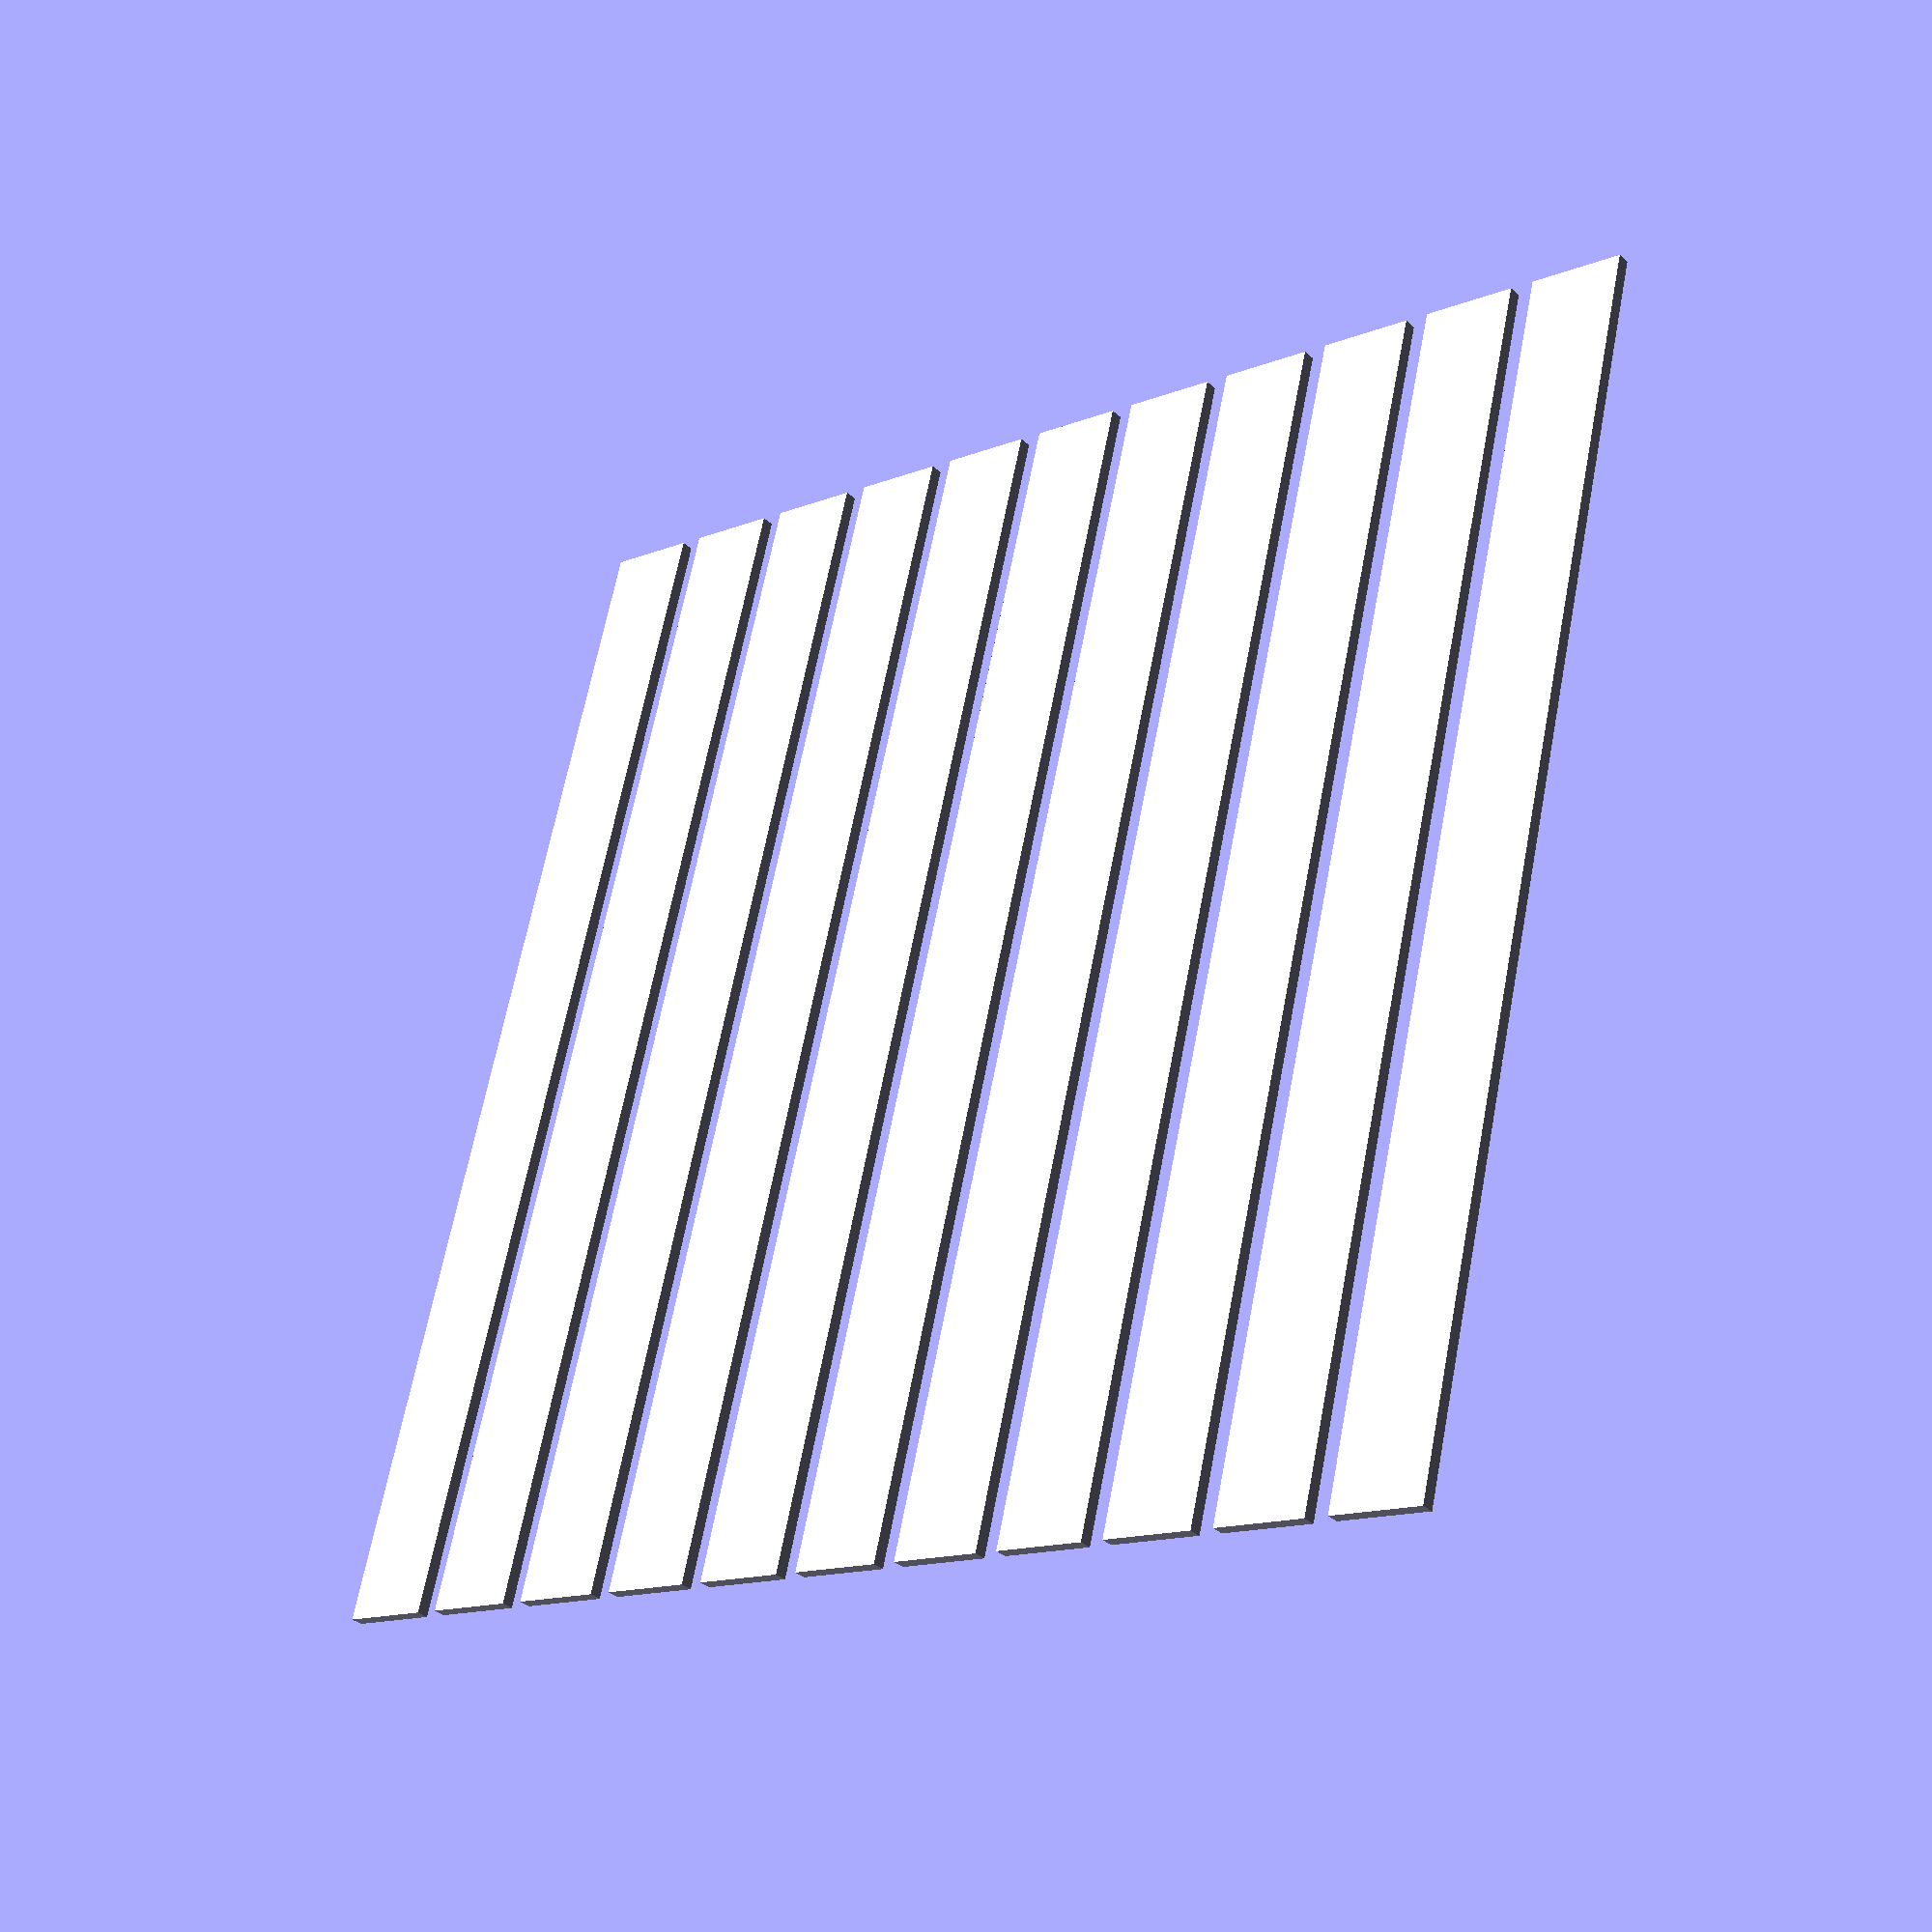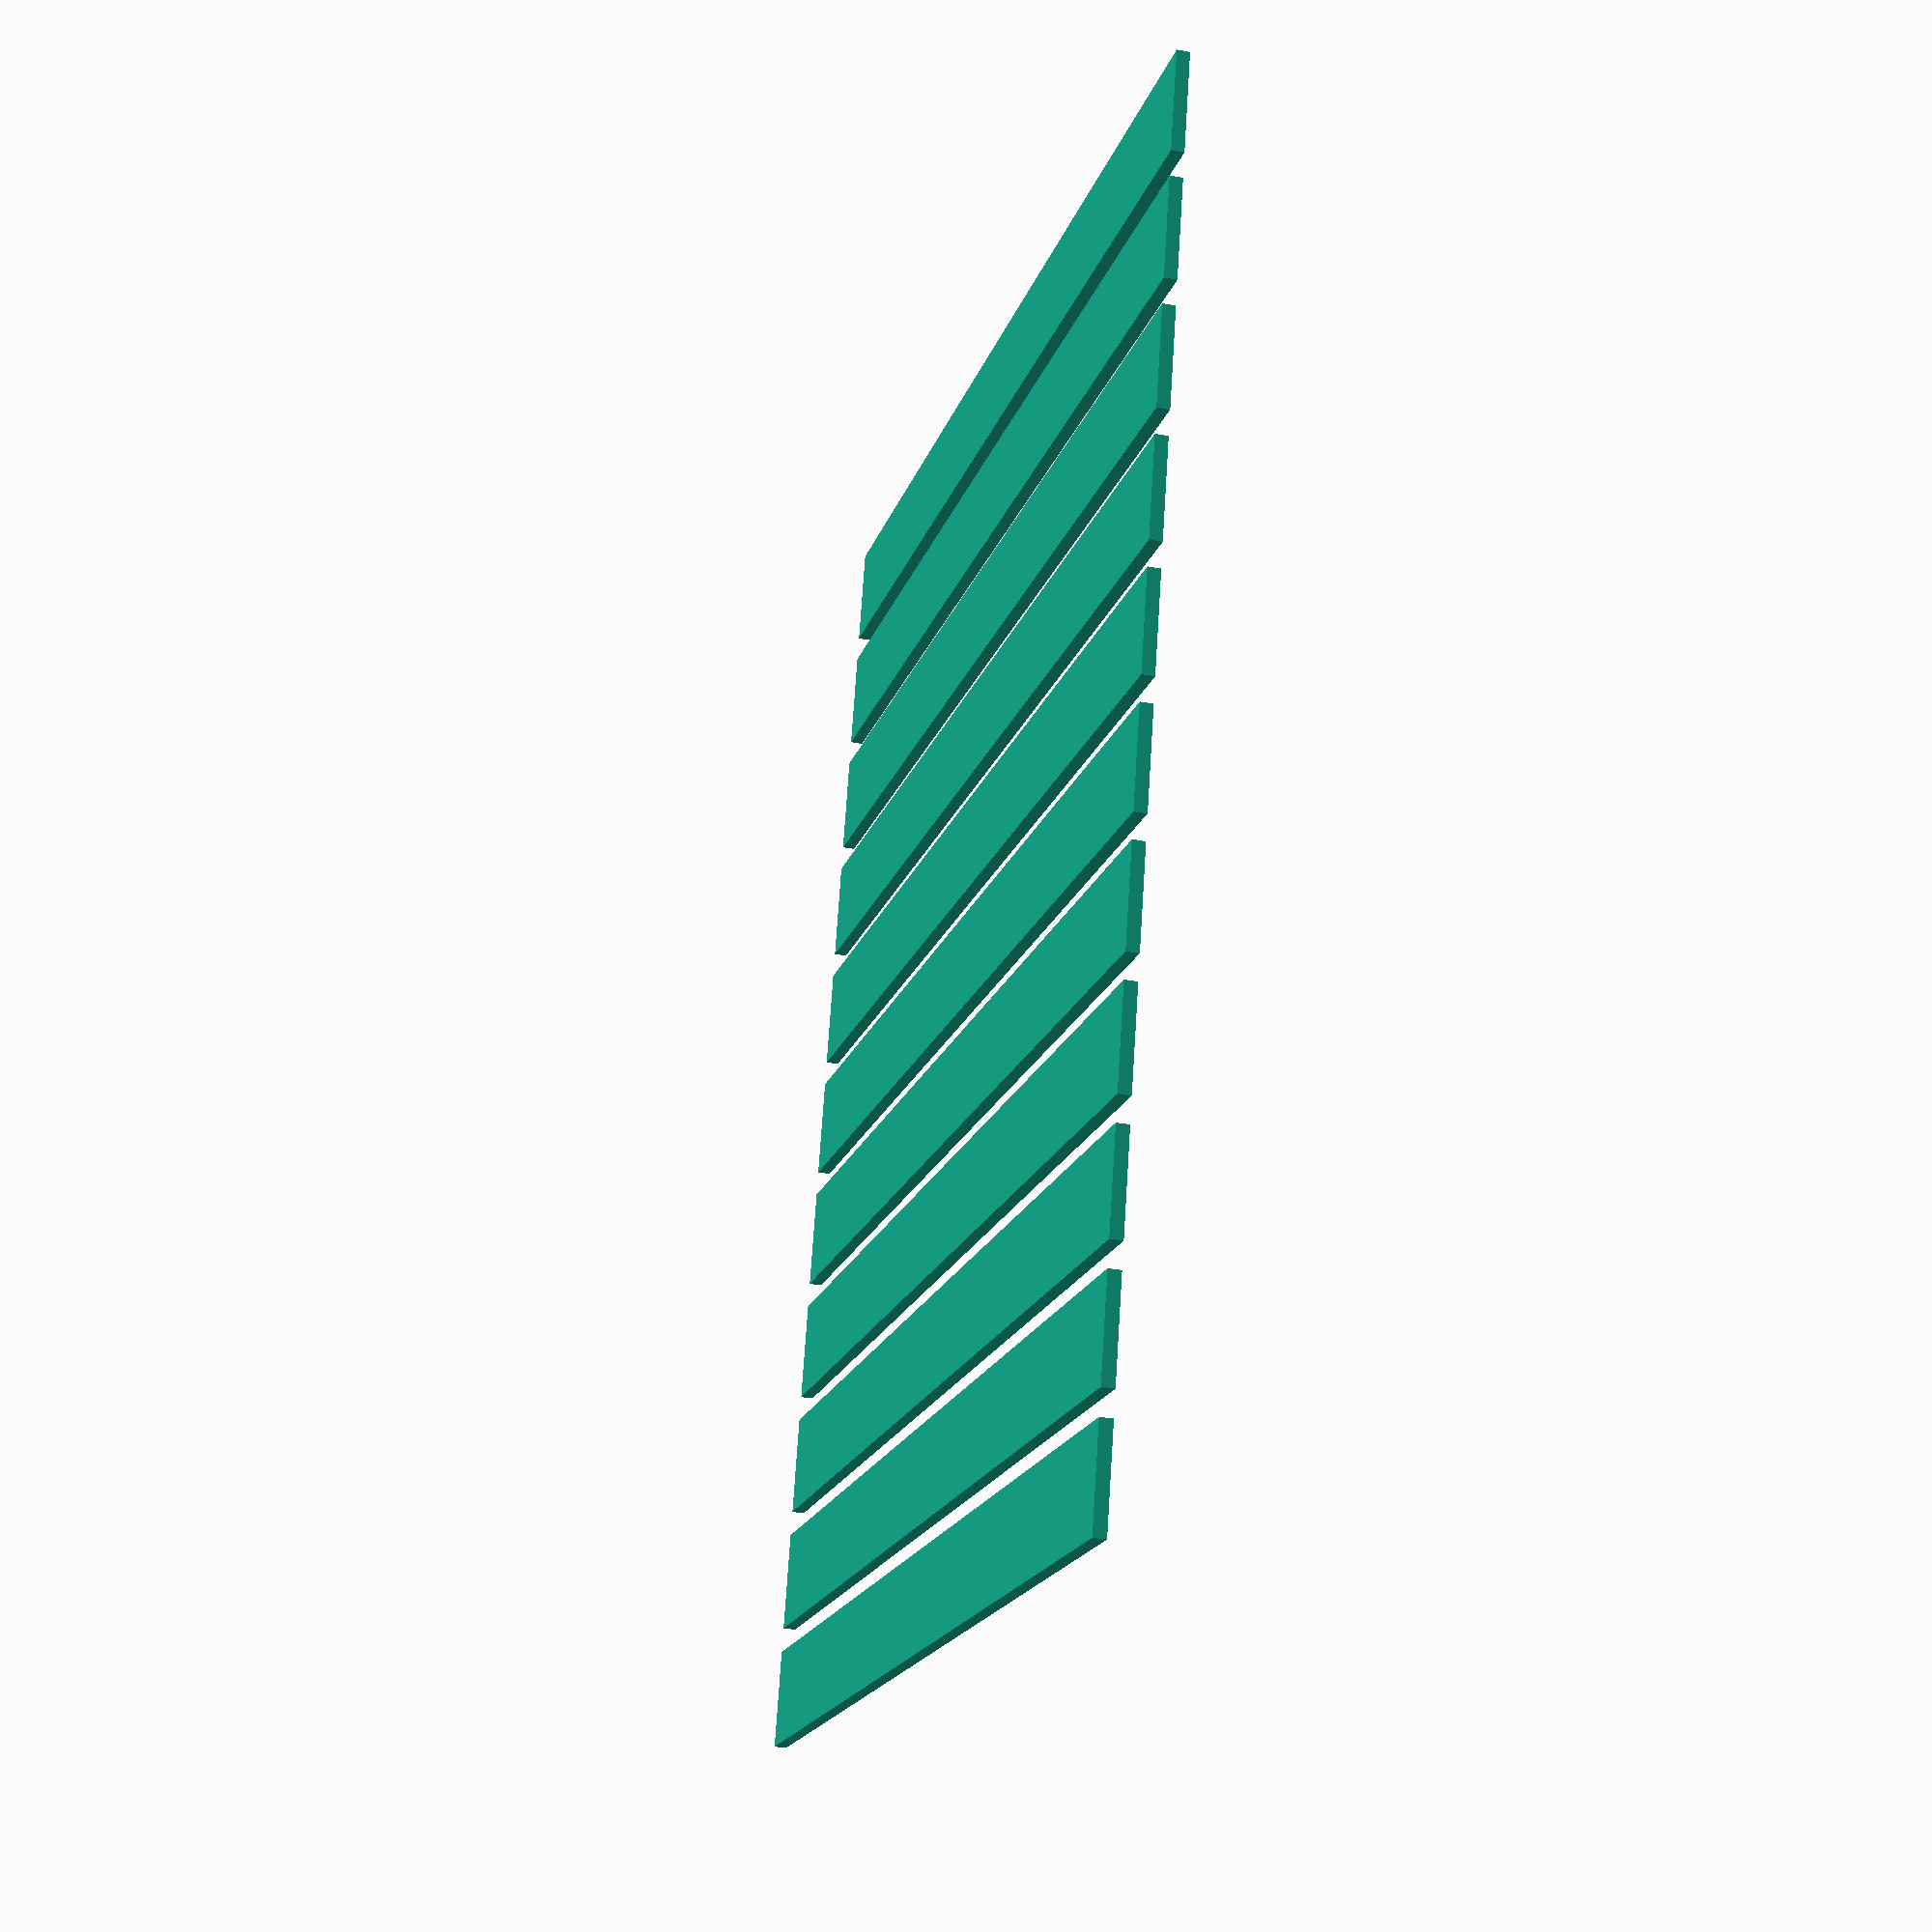
<openscad>
translate([10+80,10+100,0])
        for (i = [0 : 10]){
            translate([i,0,0])
                cube(size = [0.8,10,0.1]);
    }
</openscad>
<views>
elev=34.8 azim=14.2 roll=40.5 proj=p view=solid
elev=212.3 azim=104.8 roll=104.5 proj=p view=wireframe
</views>
